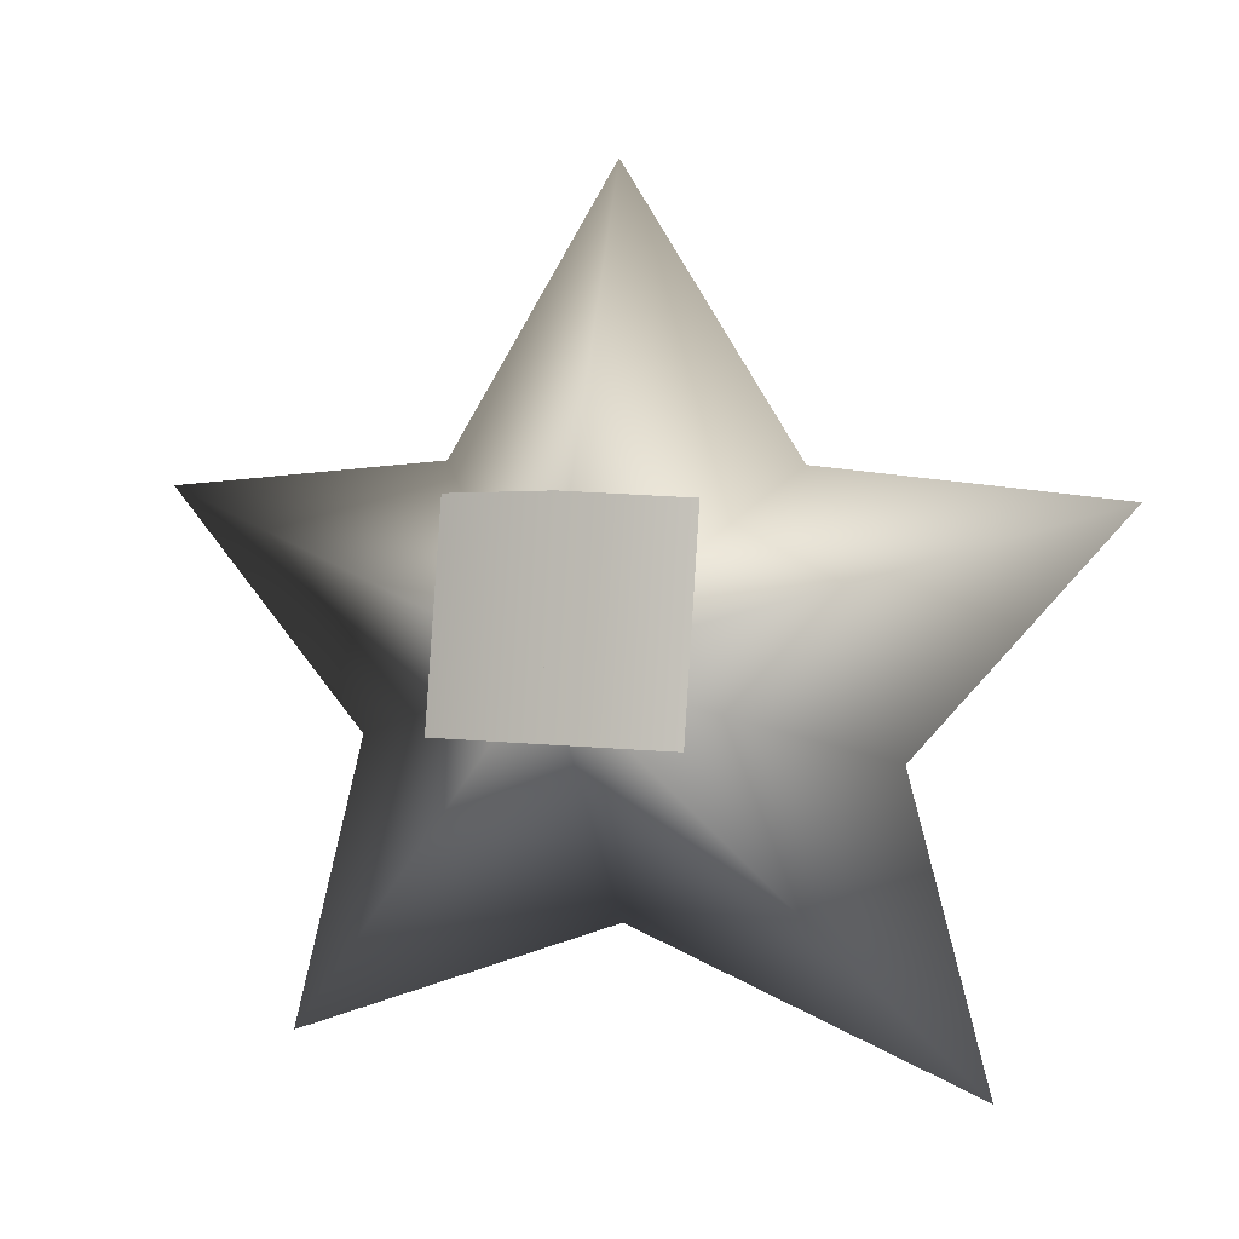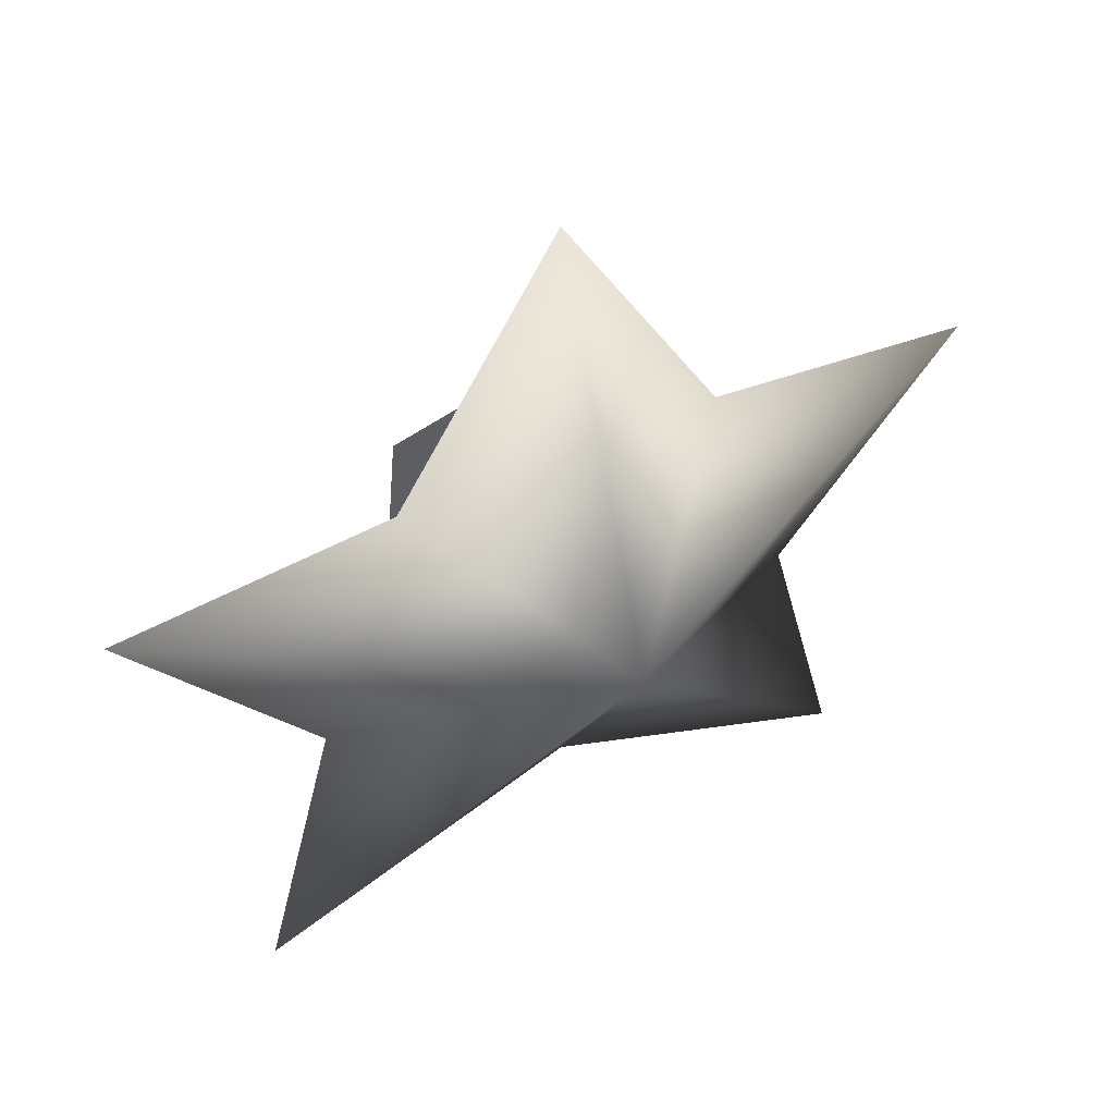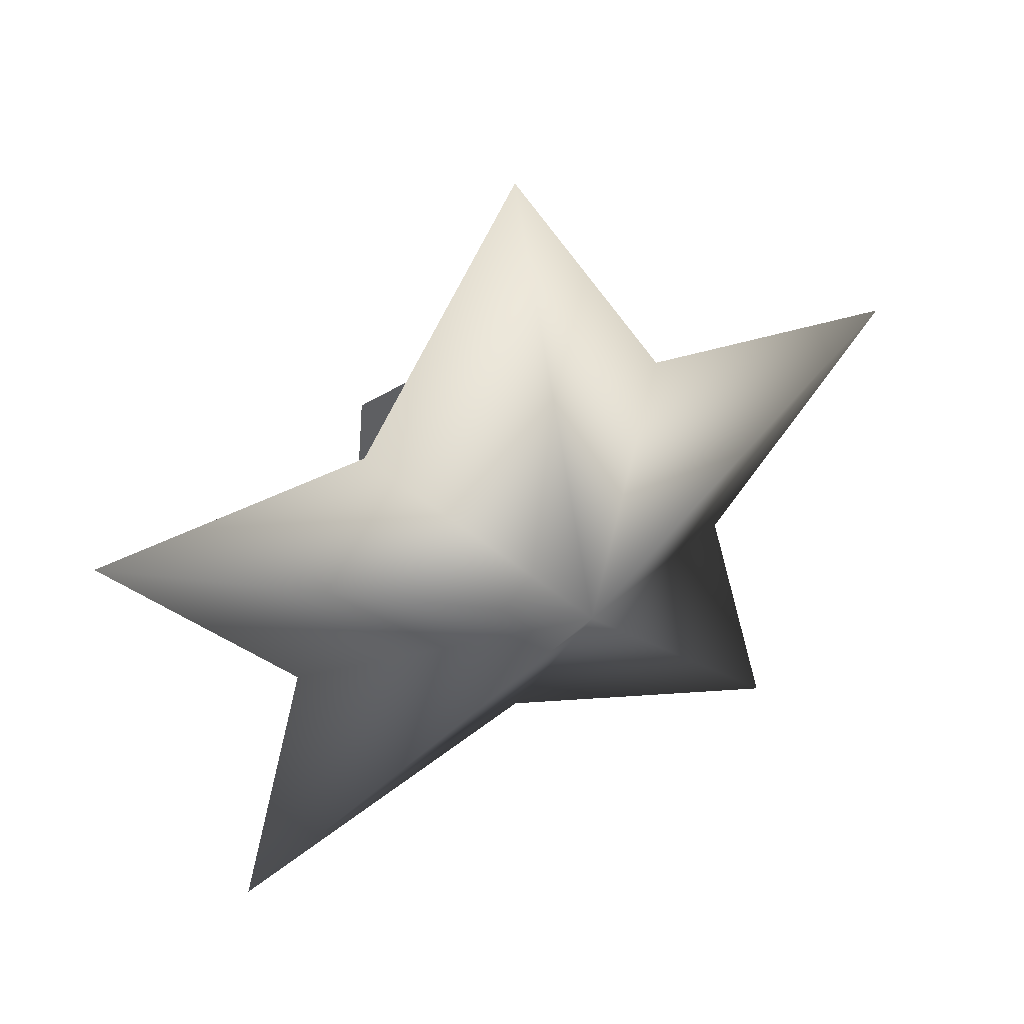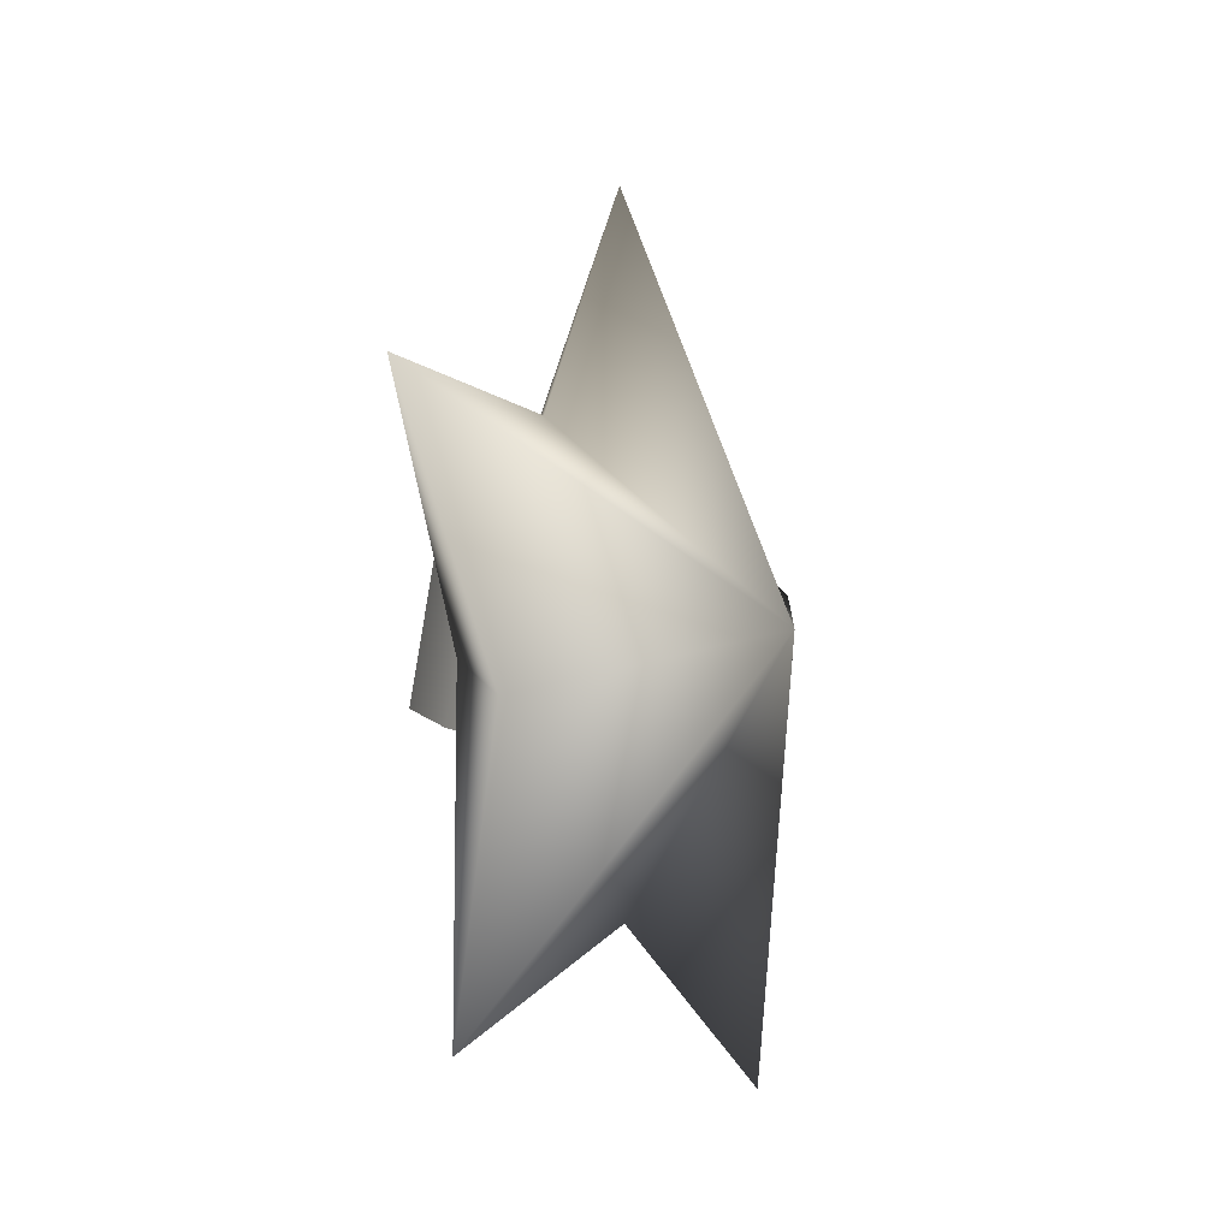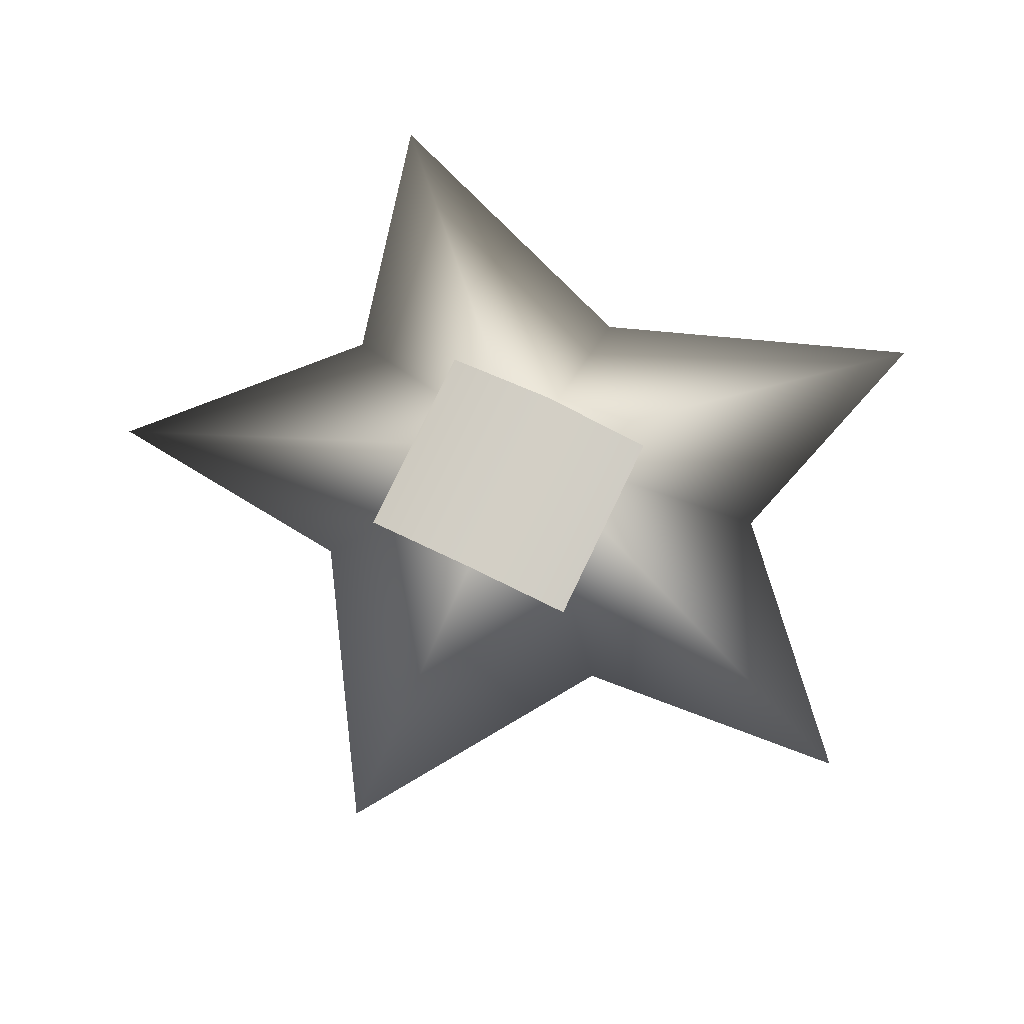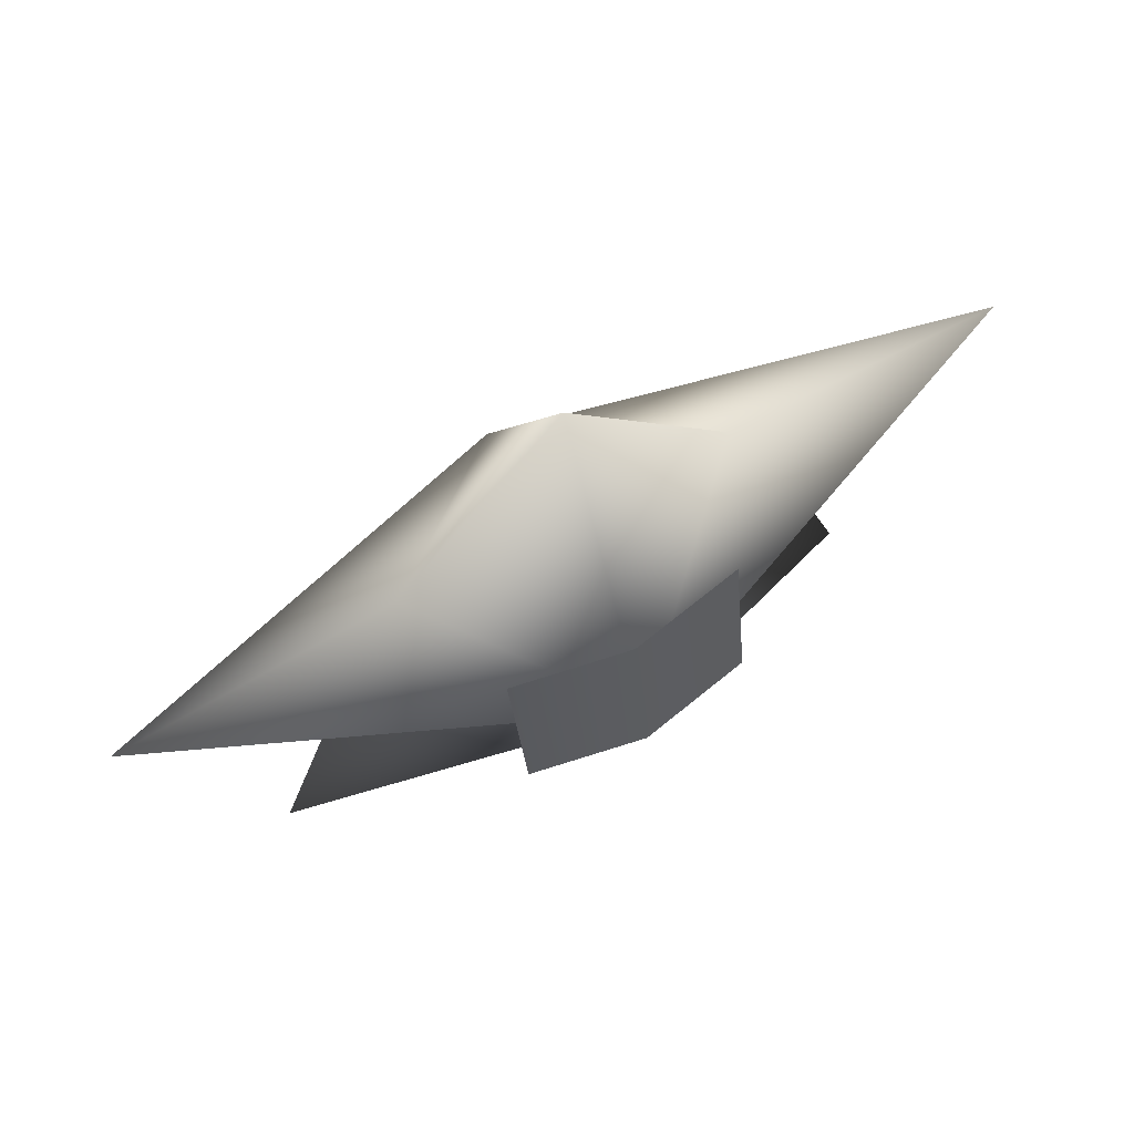
<metadata>
{"format":"obj","ext":"obj","renderer":"f3d","projection":"perspective","resolution":1024,"background":"white","views":[{"elev":5.2,"azim":23.4,"up":"+Y"},{"elev":44.3,"azim":150.4,"up":"+Y"},{"elev":38.4,"azim":150.4,"up":"+Y"},{"elev":-11.7,"azim":112.0,"up":"+Y"},{"elev":71.3,"azim":-153.7,"up":"+Z"},{"elev":72.1,"azim":-28.5,"up":"+Y"}]}
</metadata>
<code>
o star
v 0.0148 -0.625 1.116
v 0.853 -0.6468 0.9568
v 0.8508 0.7924 0.7172
v 0.0126 0.8268 0.8766
v -0.8094 -0.6506 0.9498
v -0.8116 0.7888 0.7104
v 2.4 -2.786 -0.09
v 0.0226 -1.891 -0.0932
v 0.0232 -0.1704 -1.193
v 1.845 -0.7996 -0.0778
v 0.0142 -0.1868 1.044
v 3.229 0.7784 -0.0604
v -2.338 -2.796 -0.1096
v -1.792 -0.8076 -0.0928
v -3.183 0.7642 -0.0872
v 1.216 0.9614 -0.0674
v 0.012 2.796 -0.059
v -1.171 0.9562 -0.0774
f 1 2 3
f 4 1 3
f 5 1 4
f 6 5 4
f 7 8 9
f 10 7 9
f 7 11 8
f 10 11 7
f 10 9 12
f 10 12 11
f 13 11 14
f 8 11 13
f 14 11 15
f 11 16 17
f 18 11 17
f 12 16 11
f 15 11 18
f 8 13 9
f 13 14 9
f 14 15 9
f 15 18 9
f 18 17 9
f 12 9 16
f 9 17 16

</code>
